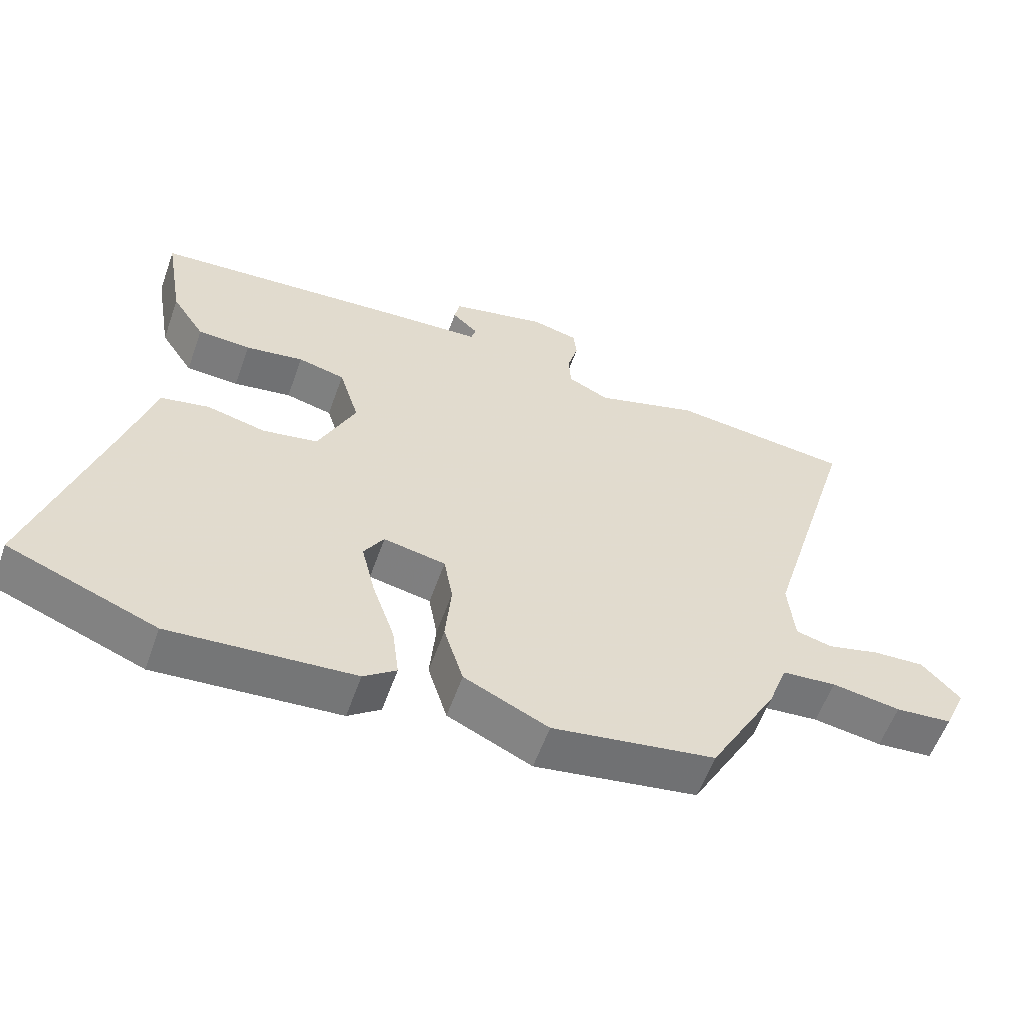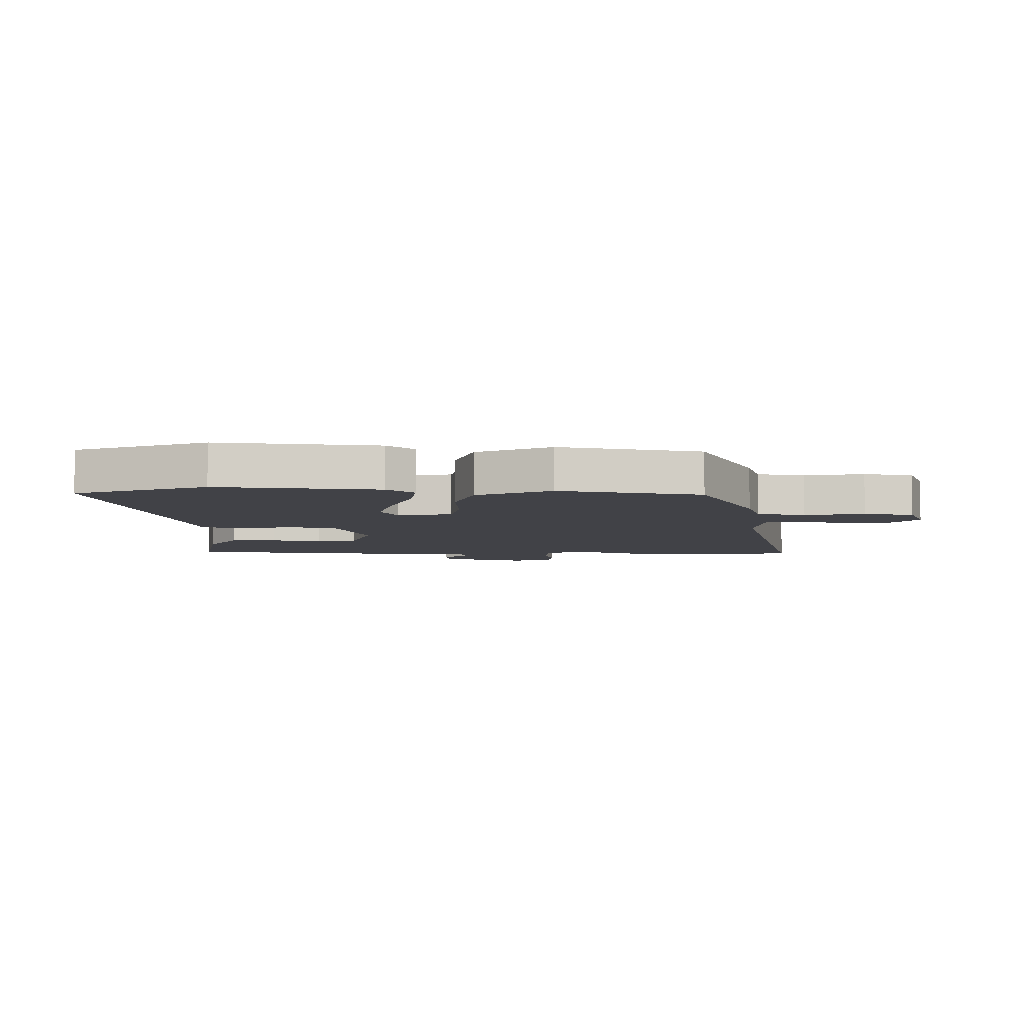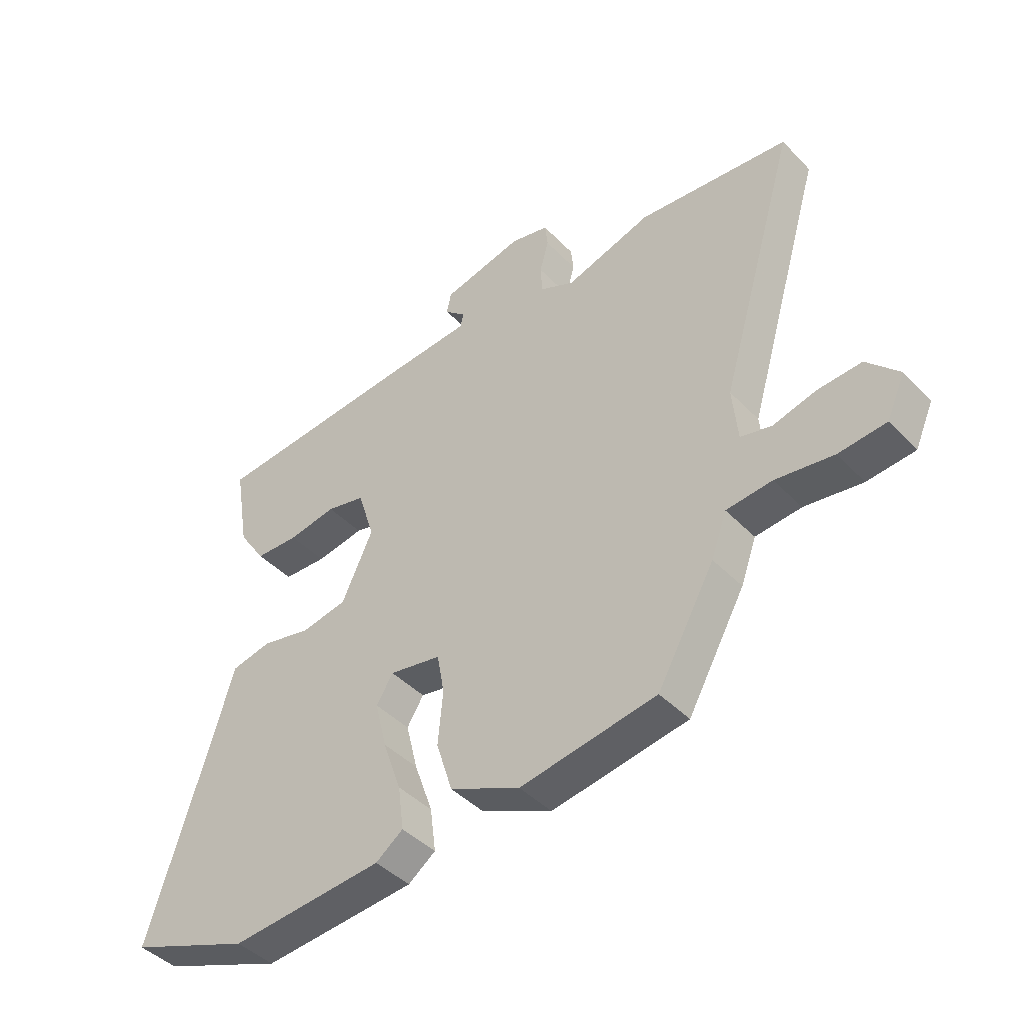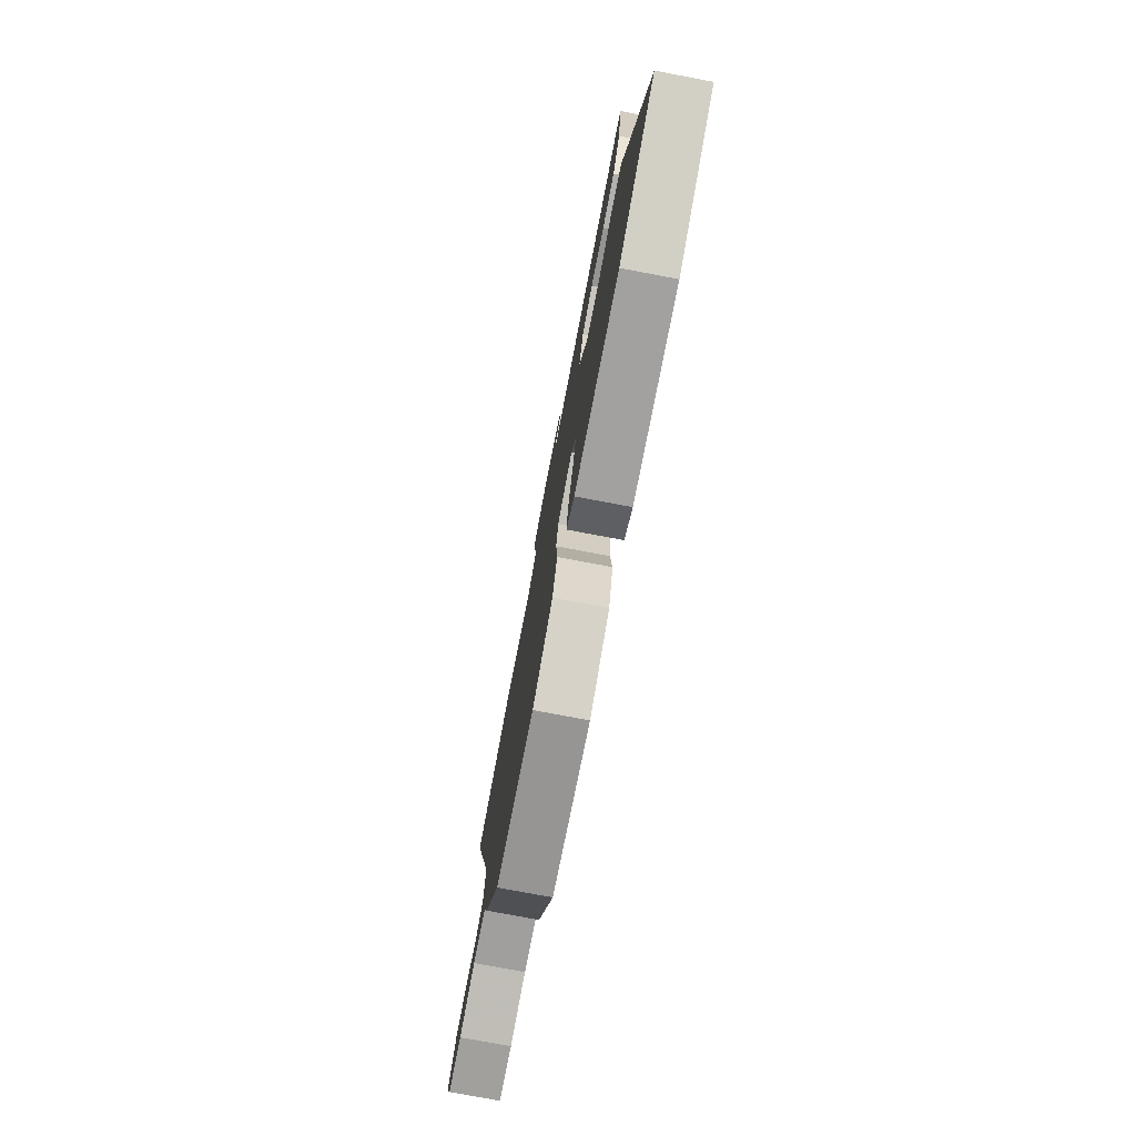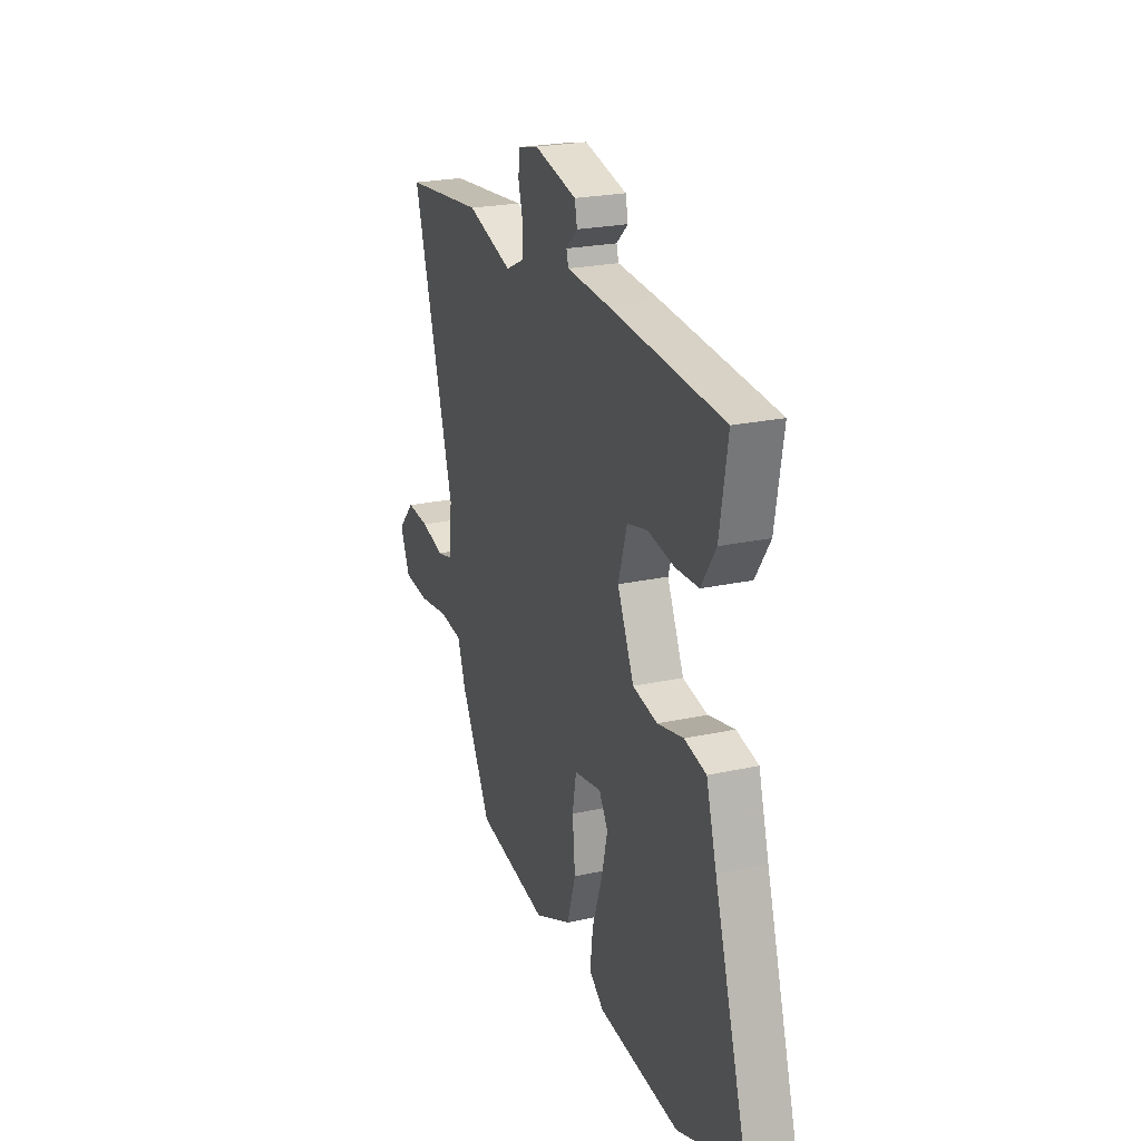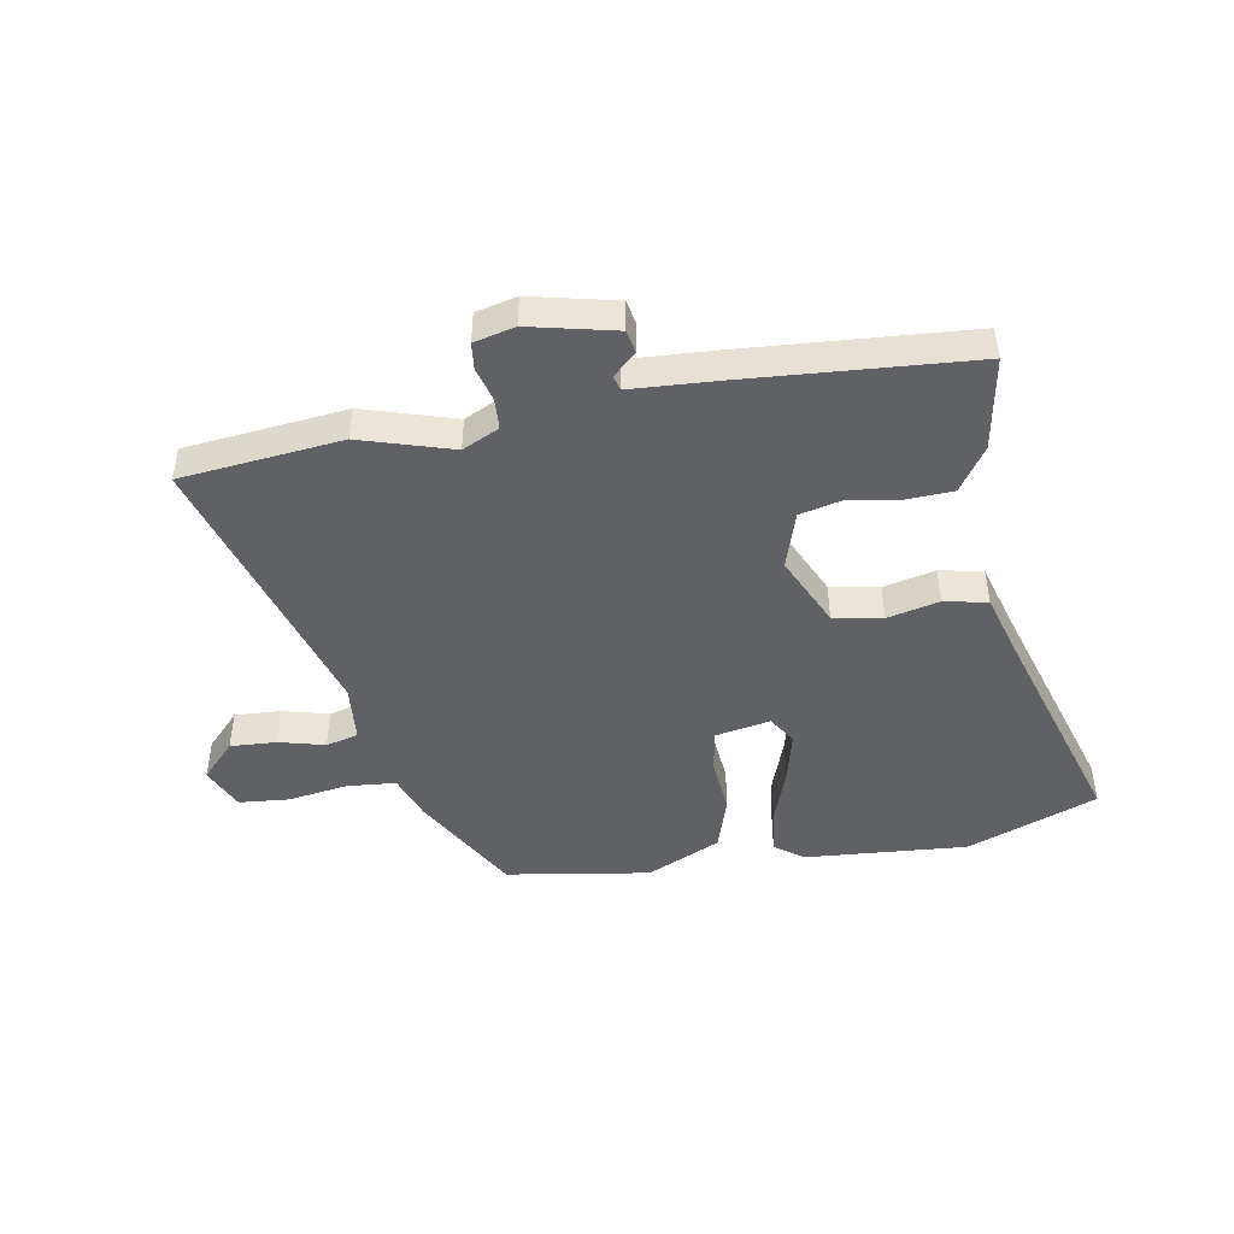
<metadata>
{"format":"obj","ext":"obj","renderer":"f3d","projection":"perspective","resolution":1024,"background":"white","views":[{"elev":-57.8,"azim":160.5,"up":"+Z"},{"elev":-6.8,"azim":177.6,"up":"+Y"},{"elev":-43.7,"azim":-139.9,"up":"+Z"},{"elev":-76.4,"azim":79.3,"up":"+Z"},{"elev":23.4,"azim":69.7,"up":"+Z"},{"elev":-46.1,"azim":9.8,"up":"+Y"}]}
</metadata>
<code>
v 0.517 0.07 0.497
v 0.49 0.07 0.338
v 0.441 0.07 0.264
v 0.362 0.07 0.26
v 0.275 0.07 0.274
v 0.205 0.07 0.257
v 0.175 0.07 0.16
v 0.231 0.07 0.039
v 0.314 0.07 0.024
v 0.402 0.07 0.045
v 0.475 0.07 0.03
v 0.51 0.07 -0.089
v 0.623 0.07 -0.452
v 0.402 0.07 -0.538
v 0.127 0.07 -0.518
v 0.078 0.07 -0.482
v 0.088 0.07 -0.403
v 0.121 0.07 -0.308
v 0.142 0.07 -0.222
v 0.112 0.07 -0.174
v 0.019 0.07 -0.192
v 0.006 0.07 -0.265
v 0.015 0.07 -0.362
v -0.014 0.07 -0.455
v -0.14 0.07 -0.514
v -0.384 0.07 -0.476
v -0.487 0.07 -0.293
v -0.515 0.07 -0.216
v -0.597 0.07 -0.209
v -0.7 0.07 -0.225
v -0.785 0.07 -0.218
v -0.818 0.07 -0.144
v -0.761 0.07 -0.083
v -0.683 0.07 -0.087
v -0.605 0.07 -0.107
v -0.55 0.07 -0.093
v -0.541 0.07 0.005
v -0.682 0.07 0.48
v -0.41 0.07 0.51
v -0.255 0.07 0.463
v -0.193 0.07 0.493
v -0.19 0.07 0.545
v -0.206 0.07 0.603
v -0.201 0.07 0.648
v -0.132 0.07 0.665
v 0.013 0.07 0.632
v 0.021 0.07 0.593
v -0.018 0.07 0.557
v -0.011 0.07 0.532
v 0.133 0.07 0.524
v 0.517 0 0.497
v 0.49 0 0.338
v 0.441 0 0.264
v 0.362 0 0.26
v 0.275 0 0.274
v 0.205 0 0.257
v 0.175 0 0.16
v 0.231 0 0.039
v 0.314 0 0.024
v 0.402 0 0.045
v 0.475 0 0.03
v 0.51 0 -0.089
v 0.623 0 -0.452
v 0.402 0 -0.538
v 0.127 0 -0.518
v 0.078 0 -0.482
v 0.088 0 -0.403
v 0.121 0 -0.308
v 0.142 0 -0.222
v 0.112 0 -0.174
v 0.019 0 -0.192
v 0.006 0 -0.265
v 0.015 0 -0.362
v -0.014 0 -0.455
v -0.14 0 -0.514
v -0.384 0 -0.476
v -0.487 0 -0.293
v -0.515 0 -0.216
v -0.597 0 -0.209
v -0.7 0 -0.225
v -0.785 0 -0.218
v -0.818 0 -0.144
v -0.761 0 -0.083
v -0.683 0 -0.087
v -0.605 0 -0.107
v -0.55 0 -0.093
v -0.541 0 0.005
v -0.682 0 0.48
v -0.41 0 0.51
v -0.255 0 0.463
v -0.193 0 0.493
v -0.19 0 0.545
v -0.206 0 0.603
v -0.201 0 0.648
v -0.132 0 0.665
v 0.013 0 0.632
v 0.021 0 0.593
v -0.018 0 0.557
v -0.011 0 0.532
v 0.133 0 0.524
f 49 50 1 2
f 45 46 47 48
f 45 48 49
f 42 43 44 45
f 41 42 45 49
f 40 41 49 2
f 37 38 39 40
f 36 37 40
f 32 33 34 35
f 30 31 32 35
f 29 30 35 36
f 28 29 36 40
f 22 23 24 25
f 21 22 25 26
f 15 16 17 18
f 15 18 19
f 12 13 14 15
f 12 15 19
f 9 10 11 12
f 8 9 12 19
f 7 8 19 20
f 2 3 4 5
f 2 5 6
f 40 2 6
f 28 40 6 7
f 21 26 27 28
f 7 20 21 28
f 52 51 100 99
f 98 97 96 95
f 99 98 95
f 95 94 93 92
f 99 95 92 91
f 52 99 91 90
f 90 89 88 87
f 90 87 86
f 85 84 83 82
f 85 82 81 80
f 86 85 80 79
f 90 86 79 78
f 75 74 73 72
f 76 75 72 71
f 68 67 66 65
f 69 68 65
f 65 64 63 62
f 69 65 62
f 62 61 60 59
f 69 62 59 58
f 70 69 58 57
f 55 54 53 52
f 56 55 52
f 56 52 90
f 57 56 90 78
f 78 77 76 71
f 78 71 70 57
f 1 51 52 2
f 2 52 53 3
f 3 53 54 4
f 4 54 55 5
f 5 55 56 6
f 6 56 57 7
f 7 57 58 8
f 8 58 59 9
f 9 59 60 10
f 10 60 61 11
f 11 61 62 12
f 12 62 63 13
f 13 63 64 14
f 14 64 65 15
f 15 65 66 16
f 16 66 67 17
f 17 67 68 18
f 18 68 69 19
f 19 69 70 20
f 20 70 71 21
f 21 71 72 22
f 22 72 73 23
f 23 73 74 24
f 24 74 75 25
f 25 75 76 26
f 26 76 77 27
f 27 77 78 28
f 28 78 79 29
f 29 79 80 30
f 30 80 81 31
f 31 81 82 32
f 32 82 83 33
f 33 83 84 34
f 34 84 85 35
f 35 85 86 36
f 36 86 87 37
f 37 87 88 38
f 38 88 89 39
f 39 89 90 40
f 40 90 91 41
f 41 91 92 42
f 42 92 93 43
f 43 93 94 44
f 44 94 95 45
f 45 95 96 46
f 46 96 97 47
f 47 97 98 48
f 48 98 99 49
f 49 99 100 50
f 50 100 51 1

</code>
